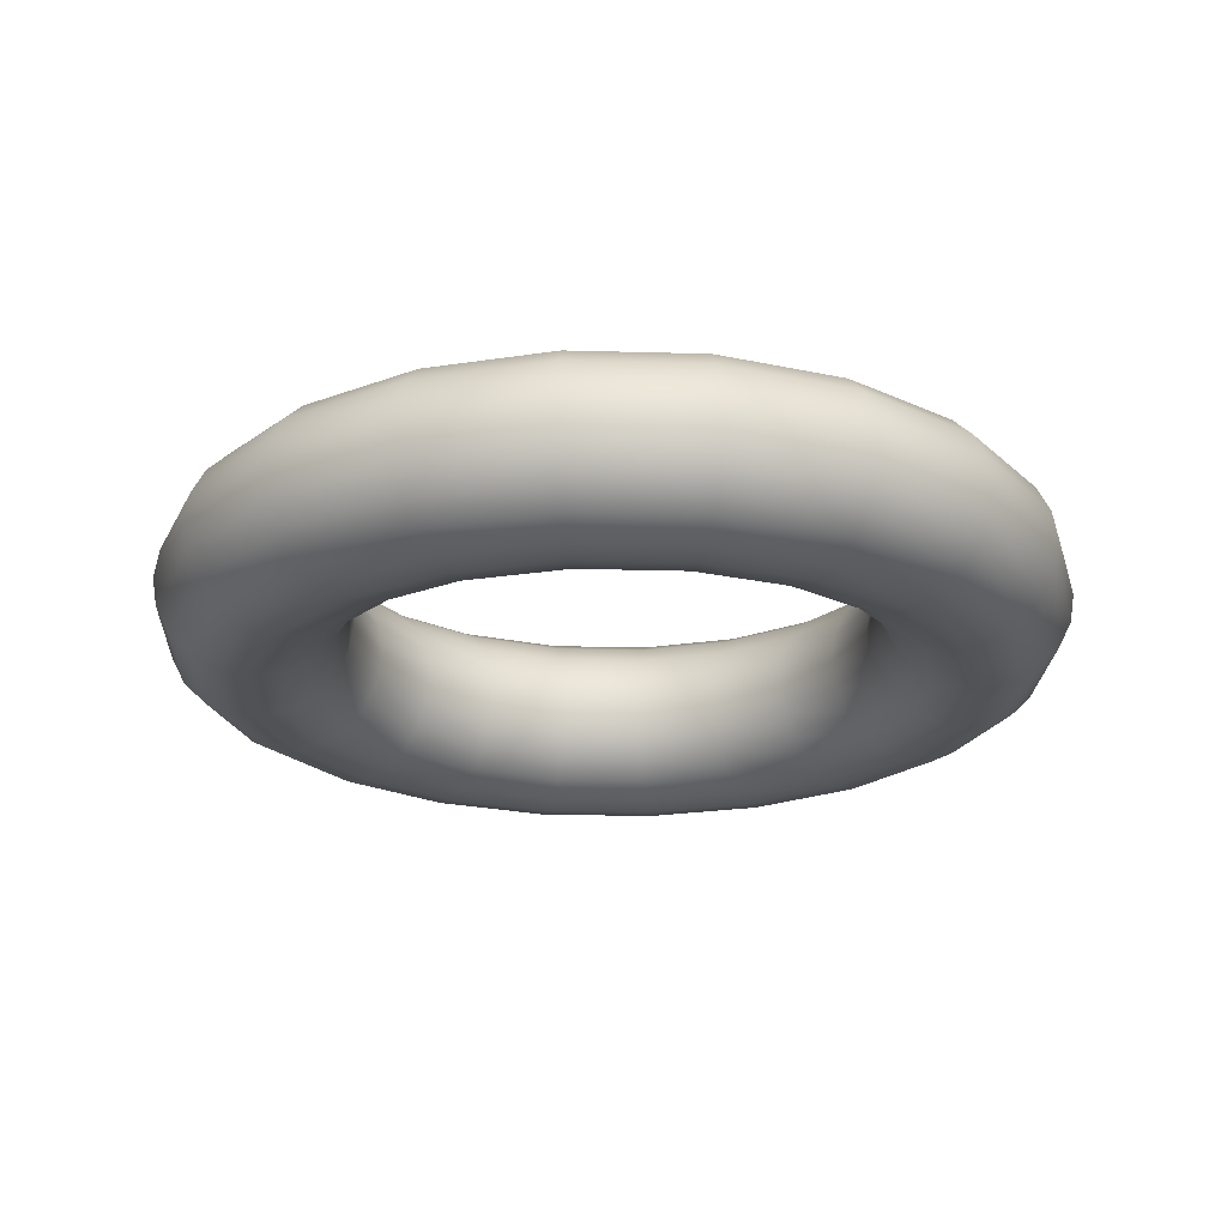
<metadata>
{"format":"obj","ext":"obj","renderer":"f3d","projection":"perspective","resolution":1024,"background":"white","views":[{"elev":-22.0,"azim":78.2,"up":"+Y"}]}
</metadata>
<code>
v 3.946 0 -1.282
v 3.357 0 -2.439
v 2.439 0 -3.357
v 1.282 0 -3.946
v 0 0 -4.149
v -1.282 0 -3.946
v -2.439 0 -3.357
v -3.357 0 -2.439
v -3.946 0 -1.282
v -4.149 0 0
v -3.946 0 1.282
v -3.357 0 2.439
v -2.439 0 3.357
v -1.282 0 3.946
v -0 0 4.149
v 1.282 0 3.946
v 2.439 0 3.357
v 3.357 0 2.439
v 3.946 0 1.282
v 4.149 0 0
v 4.016 0.4635 -1.305
v 3.416 0.4635 -2.482
v 2.482 0.4635 -3.416
v 1.305 0.4635 -4.016
v 0 0.4635 -4.222
v -1.305 0.4635 -4.016
v -2.482 0.4635 -3.416
v -3.416 0.4635 -2.482
v -4.016 0.4635 -1.305
v -4.222 0.4635 0
v -4.016 0.4635 1.305
v -3.416 0.4635 2.482
v -2.482 0.4635 3.416
v -1.305 0.4635 4.016
v -0 0.4635 4.222
v 1.305 0.4635 4.016
v 2.482 0.4635 3.416
v 3.416 0.4635 2.482
v 4.016 0.4635 1.305
v 4.222 0.4635 0
v 4.218 0.8817 -1.371
v 3.588 0.8817 -2.607
v 2.607 0.8817 -3.588
v 1.371 0.8817 -4.218
v 0 0.8817 -4.435
v -1.371 0.8817 -4.218
v -2.607 0.8817 -3.588
v -3.588 0.8817 -2.607
v -4.218 0.8817 -1.371
v -4.435 0.8817 0
v -4.218 0.8817 1.371
v -3.588 0.8817 2.607
v -2.607 0.8817 3.588
v -1.371 0.8817 4.218
v -0 0.8817 4.435
v 1.371 0.8817 4.218
v 2.607 0.8817 3.588
v 3.588 0.8817 2.607
v 4.218 0.8817 1.371
v 4.435 0.8817 0
v 4.534 1.214 -1.473
v 3.857 1.214 -2.802
v 2.802 1.214 -3.857
v 1.473 1.214 -4.534
v 0 1.214 -4.767
v -1.473 1.214 -4.534
v -2.802 1.214 -3.857
v -3.857 1.214 -2.802
v -4.534 1.214 -1.473
v -4.767 1.214 0
v -4.534 1.214 1.473
v -3.857 1.214 2.802
v -2.802 1.214 3.857
v -1.473 1.214 4.534
v -0 1.214 4.767
v 1.473 1.214 4.534
v 2.802 1.214 3.857
v 3.857 1.214 2.802
v 4.534 1.214 1.473
v 4.767 1.214 0
v 4.932 1.427 -1.602
v 4.195 1.427 -3.048
v 3.048 1.427 -4.195
v 1.602 1.427 -4.932
v 0 1.427 -5.185
v -1.602 1.427 -4.932
v -3.048 1.427 -4.195
v -4.195 1.427 -3.048
v -4.932 1.427 -1.602
v -5.185 1.427 0
v -4.932 1.427 1.602
v -4.195 1.427 3.048
v -3.048 1.427 4.195
v -1.602 1.427 4.932
v -0 1.427 5.185
v 1.602 1.427 4.932
v 3.048 1.427 4.195
v 4.195 1.427 3.048
v 4.932 1.427 1.602
v 5.185 1.427 0
v 5.373 1.5 -1.746
v 4.57 1.5 -3.32
v 3.32 1.5 -4.57
v 1.746 1.5 -5.373
v 0 1.5 -5.649
v -1.746 1.5 -5.373
v -3.32 1.5 -4.57
v -4.57 1.5 -3.32
v -5.373 1.5 -1.746
v -5.649 1.5 0
v -5.373 1.5 1.746
v -4.57 1.5 3.32
v -3.32 1.5 4.57
v -1.746 1.5 5.373
v -0 1.5 5.649
v 1.746 1.5 5.373
v 3.32 1.5 4.57
v 4.57 1.5 3.32
v 5.373 1.5 1.746
v 5.649 1.5 0
v 5.813 1.427 -1.889
v 4.945 1.427 -3.593
v 3.593 1.427 -4.945
v 1.889 1.427 -5.813
v 0 1.427 -6.113
v -1.889 1.427 -5.813
v -3.593 1.427 -4.945
v -4.945 1.427 -3.593
v -5.813 1.427 -1.889
v -6.113 1.427 0
v -5.813 1.427 1.889
v -4.945 1.427 3.593
v -3.593 1.427 4.945
v -1.889 1.427 5.813
v -0 1.427 6.113
v 1.889 1.427 5.813
v 3.593 1.427 4.945
v 4.945 1.427 3.593
v 5.813 1.427 1.889
v 6.113 1.427 0
v 6.211 1.214 -2.018
v 5.283 1.214 -3.839
v 3.839 1.214 -5.283
v 2.018 1.214 -6.211
v 0 1.214 -6.531
v -2.018 1.214 -6.211
v -3.839 1.214 -5.283
v -5.283 1.214 -3.839
v -6.211 1.214 -2.018
v -6.531 1.214 0
v -6.211 1.214 2.018
v -5.283 1.214 3.839
v -3.839 1.214 5.283
v -2.018 1.214 6.211
v -0 1.214 6.531
v 2.018 1.214 6.211
v 3.839 1.214 5.283
v 5.283 1.214 3.839
v 6.211 1.214 2.018
v 6.531 1.214 0
v 6.527 0.8817 -2.121
v 5.552 0.8817 -4.034
v 4.034 0.8817 -5.552
v 2.121 0.8817 -6.527
v 0 0.8817 -6.863
v -2.121 0.8817 -6.527
v -4.034 0.8817 -5.552
v -5.552 0.8817 -4.034
v -6.527 0.8817 -2.121
v -6.863 0.8817 0
v -6.527 0.8817 2.121
v -5.552 0.8817 4.034
v -4.034 0.8817 5.552
v -2.121 0.8817 6.527
v -0 0.8817 6.863
v 2.121 0.8817 6.527
v 4.034 0.8817 5.552
v 5.552 0.8817 4.034
v 6.527 0.8817 2.121
v 6.863 0.8817 0
v 6.729 0.4635 -2.186
v 5.724 0.4635 -4.159
v 4.159 0.4635 -5.724
v 2.186 0.4635 -6.729
v 0 0.4635 -7.076
v -2.186 0.4635 -6.729
v -4.159 0.4635 -5.724
v -5.724 0.4635 -4.159
v -6.729 0.4635 -2.186
v -7.076 0.4635 0
v -6.729 0.4635 2.186
v -5.724 0.4635 4.159
v -4.159 0.4635 5.724
v -2.186 0.4635 6.729
v -0 0.4635 7.076
v 2.186 0.4635 6.729
v 4.159 0.4635 5.724
v 5.724 0.4635 4.159
v 6.729 0.4635 2.186
v 7.076 0.4635 0
v 6.799 0 -2.209
v 5.784 0 -4.202
v 4.202 0 -5.784
v 2.209 0 -6.799
v 0 0 -7.149
v -2.209 0 -6.799
v -4.202 0 -5.784
v -5.784 0 -4.202
v -6.799 0 -2.209
v -7.149 0 0
v -6.799 0 2.209
v -5.784 0 4.202
v -4.202 0 5.784
v -2.209 0 6.799
v -0 0 7.149
v 2.209 0 6.799
v 4.202 0 5.784
v 5.784 0 4.202
v 6.799 0 2.209
v 7.149 0 0
v 6.729 -0.4635 -2.186
v 5.724 -0.4635 -4.159
v 4.159 -0.4635 -5.724
v 2.186 -0.4635 -6.729
v 0 -0.4635 -7.076
v -2.186 -0.4635 -6.729
v -4.159 -0.4635 -5.724
v -5.724 -0.4635 -4.159
v -6.729 -0.4635 -2.186
v -7.076 -0.4635 0
v -6.729 -0.4635 2.186
v -5.724 -0.4635 4.159
v -4.159 -0.4635 5.724
v -2.186 -0.4635 6.729
v -0 -0.4635 7.076
v 2.186 -0.4635 6.729
v 4.159 -0.4635 5.724
v 5.724 -0.4635 4.159
v 6.729 -0.4635 2.186
v 7.076 -0.4635 0
v 6.527 -0.8817 -2.121
v 5.552 -0.8817 -4.034
v 4.034 -0.8817 -5.552
v 2.121 -0.8817 -6.527
v 0 -0.8817 -6.863
v -2.121 -0.8817 -6.527
v -4.034 -0.8817 -5.552
v -5.552 -0.8817 -4.034
v -6.527 -0.8817 -2.121
v -6.863 -0.8817 0
v -6.527 -0.8817 2.121
v -5.552 -0.8817 4.034
v -4.034 -0.8817 5.552
v -2.121 -0.8817 6.527
v -0 -0.8817 6.863
v 2.121 -0.8817 6.527
v 4.034 -0.8817 5.552
v 5.552 -0.8817 4.034
v 6.527 -0.8817 2.121
v 6.863 -0.8817 0
v 6.211 -1.214 -2.018
v 5.283 -1.214 -3.839
v 3.839 -1.214 -5.283
v 2.018 -1.214 -6.211
v 0 -1.214 -6.531
v -2.018 -1.214 -6.211
v -3.839 -1.214 -5.283
v -5.283 -1.214 -3.839
v -6.211 -1.214 -2.018
v -6.531 -1.214 0
v -6.211 -1.214 2.018
v -5.283 -1.214 3.839
v -3.839 -1.214 5.283
v -2.018 -1.214 6.211
v -0 -1.214 6.531
v 2.018 -1.214 6.211
v 3.839 -1.214 5.283
v 5.283 -1.214 3.839
v 6.211 -1.214 2.018
v 6.531 -1.214 0
v 5.813 -1.427 -1.889
v 4.945 -1.427 -3.593
v 3.593 -1.427 -4.945
v 1.889 -1.427 -5.813
v 0 -1.427 -6.113
v -1.889 -1.427 -5.813
v -3.593 -1.427 -4.945
v -4.945 -1.427 -3.593
v -5.813 -1.427 -1.889
v -6.113 -1.427 0
v -5.813 -1.427 1.889
v -4.945 -1.427 3.593
v -3.593 -1.427 4.945
v -1.889 -1.427 5.813
v -0 -1.427 6.113
v 1.889 -1.427 5.813
v 3.593 -1.427 4.945
v 4.945 -1.427 3.593
v 5.813 -1.427 1.889
v 6.113 -1.427 0
v 5.373 -1.5 -1.746
v 4.57 -1.5 -3.32
v 3.32 -1.5 -4.57
v 1.746 -1.5 -5.373
v 0 -1.5 -5.649
v -1.746 -1.5 -5.373
v -3.32 -1.5 -4.57
v -4.57 -1.5 -3.32
v -5.373 -1.5 -1.746
v -5.649 -1.5 0
v -5.373 -1.5 1.746
v -4.57 -1.5 3.32
v -3.32 -1.5 4.57
v -1.746 -1.5 5.373
v -0 -1.5 5.649
v 1.746 -1.5 5.373
v 3.32 -1.5 4.57
v 4.57 -1.5 3.32
v 5.373 -1.5 1.746
v 5.649 -1.5 0
v 4.932 -1.427 -1.602
v 4.195 -1.427 -3.048
v 3.048 -1.427 -4.195
v 1.602 -1.427 -4.932
v 0 -1.427 -5.185
v -1.602 -1.427 -4.932
v -3.048 -1.427 -4.195
v -4.195 -1.427 -3.048
v -4.932 -1.427 -1.602
v -5.185 -1.427 0
v -4.932 -1.427 1.602
v -4.195 -1.427 3.048
v -3.048 -1.427 4.195
v -1.602 -1.427 4.932
v -0 -1.427 5.185
v 1.602 -1.427 4.932
v 3.048 -1.427 4.195
v 4.195 -1.427 3.048
v 4.932 -1.427 1.602
v 5.185 -1.427 0
v 4.534 -1.214 -1.473
v 3.857 -1.214 -2.802
v 2.802 -1.214 -3.857
v 1.473 -1.214 -4.534
v 0 -1.214 -4.767
v -1.473 -1.214 -4.534
v -2.802 -1.214 -3.857
v -3.857 -1.214 -2.802
v -4.534 -1.214 -1.473
v -4.767 -1.214 0
v -4.534 -1.214 1.473
v -3.857 -1.214 2.802
v -2.802 -1.214 3.857
v -1.473 -1.214 4.534
v -0 -1.214 4.767
v 1.473 -1.214 4.534
v 2.802 -1.214 3.857
v 3.857 -1.214 2.802
v 4.534 -1.214 1.473
v 4.767 -1.214 0
v 4.218 -0.8817 -1.371
v 3.588 -0.8817 -2.607
v 2.607 -0.8817 -3.588
v 1.371 -0.8817 -4.218
v 0 -0.8817 -4.435
v -1.371 -0.8817 -4.218
v -2.607 -0.8817 -3.588
v -3.588 -0.8817 -2.607
v -4.218 -0.8817 -1.371
v -4.435 -0.8817 0
v -4.218 -0.8817 1.371
v -3.588 -0.8817 2.607
v -2.607 -0.8817 3.588
v -1.371 -0.8817 4.218
v -0 -0.8817 4.435
v 1.371 -0.8817 4.218
v 2.607 -0.8817 3.588
v 3.588 -0.8817 2.607
v 4.218 -0.8817 1.371
v 4.435 -0.8817 0
v 4.016 -0.4635 -1.305
v 3.416 -0.4635 -2.482
v 2.482 -0.4635 -3.416
v 1.305 -0.4635 -4.016
v 0 -0.4635 -4.222
v -1.305 -0.4635 -4.016
v -2.482 -0.4635 -3.416
v -3.416 -0.4635 -2.482
v -4.016 -0.4635 -1.305
v -4.222 -0.4635 0
v -4.016 -0.4635 1.305
v -3.416 -0.4635 2.482
v -2.482 -0.4635 3.416
v -1.305 -0.4635 4.016
v -0 -0.4635 4.222
v 1.305 -0.4635 4.016
v 2.482 -0.4635 3.416
v 3.416 -0.4635 2.482
v 4.016 -0.4635 1.305
v 4.222 -0.4635 0
f 2 1 22
f 22 1 21
f 3 2 23
f 23 2 22
f 4 3 24
f 24 3 23
f 5 4 25
f 25 4 24
f 6 5 26
f 26 5 25
f 7 6 27
f 27 6 26
f 8 7 28
f 28 7 27
f 9 8 29
f 29 8 28
f 10 9 30
f 30 9 29
f 11 10 31
f 31 10 30
f 12 11 32
f 32 11 31
f 13 12 33
f 33 12 32
f 14 13 34
f 34 13 33
f 15 14 35
f 35 14 34
f 16 15 36
f 36 15 35
f 17 16 37
f 37 16 36
f 18 17 38
f 38 17 37
f 19 18 39
f 39 18 38
f 20 19 40
f 40 19 39
f 1 20 21
f 21 20 40
f 22 21 42
f 42 21 41
f 23 22 43
f 43 22 42
f 24 23 44
f 44 23 43
f 25 24 45
f 45 24 44
f 26 25 46
f 46 25 45
f 27 26 47
f 47 26 46
f 28 27 48
f 48 27 47
f 29 28 49
f 49 28 48
f 30 29 50
f 50 29 49
f 31 30 51
f 51 30 50
f 32 31 52
f 52 31 51
f 33 32 53
f 53 32 52
f 34 33 54
f 54 33 53
f 35 34 55
f 55 34 54
f 36 35 56
f 56 35 55
f 37 36 57
f 57 36 56
f 38 37 58
f 58 37 57
f 39 38 59
f 59 38 58
f 40 39 60
f 60 39 59
f 21 40 41
f 41 40 60
f 42 41 62
f 62 41 61
f 43 42 63
f 63 42 62
f 44 43 64
f 64 43 63
f 45 44 65
f 65 44 64
f 46 45 66
f 66 45 65
f 47 46 67
f 67 46 66
f 48 47 68
f 68 47 67
f 49 48 69
f 69 48 68
f 50 49 70
f 70 49 69
f 51 50 71
f 71 50 70
f 52 51 72
f 72 51 71
f 53 52 73
f 73 52 72
f 54 53 74
f 74 53 73
f 55 54 75
f 75 54 74
f 56 55 76
f 76 55 75
f 57 56 77
f 77 56 76
f 58 57 78
f 78 57 77
f 59 58 79
f 79 58 78
f 60 59 80
f 80 59 79
f 41 60 61
f 61 60 80
f 62 61 82
f 82 61 81
f 63 62 83
f 83 62 82
f 64 63 84
f 84 63 83
f 65 64 85
f 85 64 84
f 66 65 86
f 86 65 85
f 67 66 87
f 87 66 86
f 68 67 88
f 88 67 87
f 69 68 89
f 89 68 88
f 70 69 90
f 90 69 89
f 71 70 91
f 91 70 90
f 72 71 92
f 92 71 91
f 73 72 93
f 93 72 92
f 74 73 94
f 94 73 93
f 75 74 95
f 95 74 94
f 76 75 96
f 96 75 95
f 77 76 97
f 97 76 96
f 78 77 98
f 98 77 97
f 79 78 99
f 99 78 98
f 80 79 100
f 100 79 99
f 61 80 81
f 81 80 100
f 82 81 102
f 102 81 101
f 83 82 103
f 103 82 102
f 84 83 104
f 104 83 103
f 85 84 105
f 105 84 104
f 86 85 106
f 106 85 105
f 87 86 107
f 107 86 106
f 88 87 108
f 108 87 107
f 89 88 109
f 109 88 108
f 90 89 110
f 110 89 109
f 91 90 111
f 111 90 110
f 92 91 112
f 112 91 111
f 93 92 113
f 113 92 112
f 94 93 114
f 114 93 113
f 95 94 115
f 115 94 114
f 96 95 116
f 116 95 115
f 97 96 117
f 117 96 116
f 98 97 118
f 118 97 117
f 99 98 119
f 119 98 118
f 100 99 120
f 120 99 119
f 81 100 101
f 101 100 120
f 102 101 122
f 122 101 121
f 103 102 123
f 123 102 122
f 104 103 124
f 124 103 123
f 105 104 125
f 125 104 124
f 106 105 126
f 126 105 125
f 107 106 127
f 127 106 126
f 108 107 128
f 128 107 127
f 109 108 129
f 129 108 128
f 110 109 130
f 130 109 129
f 111 110 131
f 131 110 130
f 112 111 132
f 132 111 131
f 113 112 133
f 133 112 132
f 114 113 134
f 134 113 133
f 115 114 135
f 135 114 134
f 116 115 136
f 136 115 135
f 117 116 137
f 137 116 136
f 118 117 138
f 138 117 137
f 119 118 139
f 139 118 138
f 120 119 140
f 140 119 139
f 101 120 121
f 121 120 140
f 122 121 142
f 142 121 141
f 123 122 143
f 143 122 142
f 124 123 144
f 144 123 143
f 125 124 145
f 145 124 144
f 126 125 146
f 146 125 145
f 127 126 147
f 147 126 146
f 128 127 148
f 148 127 147
f 129 128 149
f 149 128 148
f 130 129 150
f 150 129 149
f 131 130 151
f 151 130 150
f 132 131 152
f 152 131 151
f 133 132 153
f 153 132 152
f 134 133 154
f 154 133 153
f 135 134 155
f 155 134 154
f 136 135 156
f 156 135 155
f 137 136 157
f 157 136 156
f 138 137 158
f 158 137 157
f 139 138 159
f 159 138 158
f 140 139 160
f 160 139 159
f 121 140 141
f 141 140 160
f 142 141 162
f 162 141 161
f 143 142 163
f 163 142 162
f 144 143 164
f 164 143 163
f 145 144 165
f 165 144 164
f 146 145 166
f 166 145 165
f 147 146 167
f 167 146 166
f 148 147 168
f 168 147 167
f 149 148 169
f 169 148 168
f 150 149 170
f 170 149 169
f 151 150 171
f 171 150 170
f 152 151 172
f 172 151 171
f 153 152 173
f 173 152 172
f 154 153 174
f 174 153 173
f 155 154 175
f 175 154 174
f 156 155 176
f 176 155 175
f 157 156 177
f 177 156 176
f 158 157 178
f 178 157 177
f 159 158 179
f 179 158 178
f 160 159 180
f 180 159 179
f 141 160 161
f 161 160 180
f 162 161 182
f 182 161 181
f 163 162 183
f 183 162 182
f 164 163 184
f 184 163 183
f 165 164 185
f 185 164 184
f 166 165 186
f 186 165 185
f 167 166 187
f 187 166 186
f 168 167 188
f 188 167 187
f 169 168 189
f 189 168 188
f 170 169 190
f 190 169 189
f 171 170 191
f 191 170 190
f 172 171 192
f 192 171 191
f 173 172 193
f 193 172 192
f 174 173 194
f 194 173 193
f 175 174 195
f 195 174 194
f 176 175 196
f 196 175 195
f 177 176 197
f 197 176 196
f 178 177 198
f 198 177 197
f 179 178 199
f 199 178 198
f 180 179 200
f 200 179 199
f 161 180 181
f 181 180 200
f 182 181 202
f 202 181 201
f 183 182 203
f 203 182 202
f 184 183 204
f 204 183 203
f 185 184 205
f 205 184 204
f 186 185 206
f 206 185 205
f 187 186 207
f 207 186 206
f 188 187 208
f 208 187 207
f 189 188 209
f 209 188 208
f 190 189 210
f 210 189 209
f 191 190 211
f 211 190 210
f 192 191 212
f 212 191 211
f 193 192 213
f 213 192 212
f 194 193 214
f 214 193 213
f 195 194 215
f 215 194 214
f 196 195 216
f 216 195 215
f 197 196 217
f 217 196 216
f 198 197 218
f 218 197 217
f 199 198 219
f 219 198 218
f 200 199 220
f 220 199 219
f 181 200 201
f 201 200 220
f 202 201 222
f 222 201 221
f 203 202 223
f 223 202 222
f 204 203 224
f 224 203 223
f 205 204 225
f 225 204 224
f 206 205 226
f 226 205 225
f 207 206 227
f 227 206 226
f 208 207 228
f 228 207 227
f 209 208 229
f 229 208 228
f 210 209 230
f 230 209 229
f 211 210 231
f 231 210 230
f 212 211 232
f 232 211 231
f 213 212 233
f 233 212 232
f 214 213 234
f 234 213 233
f 215 214 235
f 235 214 234
f 216 215 236
f 236 215 235
f 217 216 237
f 237 216 236
f 218 217 238
f 238 217 237
f 219 218 239
f 239 218 238
f 220 219 240
f 240 219 239
f 201 220 221
f 221 220 240
f 222 221 242
f 242 221 241
f 223 222 243
f 243 222 242
f 224 223 244
f 244 223 243
f 225 224 245
f 245 224 244
f 226 225 246
f 246 225 245
f 227 226 247
f 247 226 246
f 228 227 248
f 248 227 247
f 229 228 249
f 249 228 248
f 230 229 250
f 250 229 249
f 231 230 251
f 251 230 250
f 232 231 252
f 252 231 251
f 233 232 253
f 253 232 252
f 234 233 254
f 254 233 253
f 235 234 255
f 255 234 254
f 236 235 256
f 256 235 255
f 237 236 257
f 257 236 256
f 238 237 258
f 258 237 257
f 239 238 259
f 259 238 258
f 240 239 260
f 260 239 259
f 221 240 241
f 241 240 260
f 242 241 262
f 262 241 261
f 243 242 263
f 263 242 262
f 244 243 264
f 264 243 263
f 245 244 265
f 265 244 264
f 246 245 266
f 266 245 265
f 247 246 267
f 267 246 266
f 248 247 268
f 268 247 267
f 249 248 269
f 269 248 268
f 250 249 270
f 270 249 269
f 251 250 271
f 271 250 270
f 252 251 272
f 272 251 271
f 253 252 273
f 273 252 272
f 254 253 274
f 274 253 273
f 255 254 275
f 275 254 274
f 256 255 276
f 276 255 275
f 257 256 277
f 277 256 276
f 258 257 278
f 278 257 277
f 259 258 279
f 279 258 278
f 260 259 280
f 280 259 279
f 241 260 261
f 261 260 280
f 262 261 282
f 282 261 281
f 263 262 283
f 283 262 282
f 264 263 284
f 284 263 283
f 265 264 285
f 285 264 284
f 266 265 286
f 286 265 285
f 267 266 287
f 287 266 286
f 268 267 288
f 288 267 287
f 269 268 289
f 289 268 288
f 270 269 290
f 290 269 289
f 271 270 291
f 291 270 290
f 272 271 292
f 292 271 291
f 273 272 293
f 293 272 292
f 274 273 294
f 294 273 293
f 275 274 295
f 295 274 294
f 276 275 296
f 296 275 295
f 277 276 297
f 297 276 296
f 278 277 298
f 298 277 297
f 279 278 299
f 299 278 298
f 280 279 300
f 300 279 299
f 261 280 281
f 281 280 300
f 282 281 302
f 302 281 301
f 283 282 303
f 303 282 302
f 284 283 304
f 304 283 303
f 285 284 305
f 305 284 304
f 286 285 306
f 306 285 305
f 287 286 307
f 307 286 306
f 288 287 308
f 308 287 307
f 289 288 309
f 309 288 308
f 290 289 310
f 310 289 309
f 291 290 311
f 311 290 310
f 292 291 312
f 312 291 311
f 293 292 313
f 313 292 312
f 294 293 314
f 314 293 313
f 295 294 315
f 315 294 314
f 296 295 316
f 316 295 315
f 297 296 317
f 317 296 316
f 298 297 318
f 318 297 317
f 299 298 319
f 319 298 318
f 300 299 320
f 320 299 319
f 281 300 301
f 301 300 320
f 302 301 322
f 322 301 321
f 303 302 323
f 323 302 322
f 304 303 324
f 324 303 323
f 305 304 325
f 325 304 324
f 306 305 326
f 326 305 325
f 307 306 327
f 327 306 326
f 308 307 328
f 328 307 327
f 309 308 329
f 329 308 328
f 310 309 330
f 330 309 329
f 311 310 331
f 331 310 330
f 312 311 332
f 332 311 331
f 313 312 333
f 333 312 332
f 314 313 334
f 334 313 333
f 315 314 335
f 335 314 334
f 316 315 336
f 336 315 335
f 317 316 337
f 337 316 336
f 318 317 338
f 338 317 337
f 319 318 339
f 339 318 338
f 320 319 340
f 340 319 339
f 301 320 321
f 321 320 340
f 322 321 342
f 342 321 341
f 323 322 343
f 343 322 342
f 324 323 344
f 344 323 343
f 325 324 345
f 345 324 344
f 326 325 346
f 346 325 345
f 327 326 347
f 347 326 346
f 328 327 348
f 348 327 347
f 329 328 349
f 349 328 348
f 330 329 350
f 350 329 349
f 331 330 351
f 351 330 350
f 332 331 352
f 352 331 351
f 333 332 353
f 353 332 352
f 334 333 354
f 354 333 353
f 335 334 355
f 355 334 354
f 336 335 356
f 356 335 355
f 337 336 357
f 357 336 356
f 338 337 358
f 358 337 357
f 339 338 359
f 359 338 358
f 340 339 360
f 360 339 359
f 321 340 341
f 341 340 360
f 342 341 362
f 362 341 361
f 343 342 363
f 363 342 362
f 344 343 364
f 364 343 363
f 345 344 365
f 365 344 364
f 346 345 366
f 366 345 365
f 347 346 367
f 367 346 366
f 348 347 368
f 368 347 367
f 349 348 369
f 369 348 368
f 350 349 370
f 370 349 369
f 351 350 371
f 371 350 370
f 352 351 372
f 372 351 371
f 353 352 373
f 373 352 372
f 354 353 374
f 374 353 373
f 355 354 375
f 375 354 374
f 356 355 376
f 376 355 375
f 357 356 377
f 377 356 376
f 358 357 378
f 378 357 377
f 359 358 379
f 379 358 378
f 360 359 380
f 380 359 379
f 341 360 361
f 361 360 380
f 362 361 382
f 382 361 381
f 363 362 383
f 383 362 382
f 364 363 384
f 384 363 383
f 365 364 385
f 385 364 384
f 366 365 386
f 386 365 385
f 367 366 387
f 387 366 386
f 368 367 388
f 388 367 387
f 369 368 389
f 389 368 388
f 370 369 390
f 390 369 389
f 371 370 391
f 391 370 390
f 372 371 392
f 392 371 391
f 373 372 393
f 393 372 392
f 374 373 394
f 394 373 393
f 375 374 395
f 395 374 394
f 376 375 396
f 396 375 395
f 377 376 397
f 397 376 396
f 378 377 398
f 398 377 397
f 379 378 399
f 399 378 398
f 380 379 400
f 400 379 399
f 361 380 381
f 381 380 400
f 382 381 2
f 2 381 1
f 383 382 3
f 3 382 2
f 384 383 4
f 4 383 3
f 385 384 5
f 5 384 4
f 386 385 6
f 6 385 5
f 387 386 7
f 7 386 6
f 388 387 8
f 8 387 7
f 389 388 9
f 9 388 8
f 390 389 10
f 10 389 9
f 391 390 11
f 11 390 10
f 392 391 12
f 12 391 11
f 393 392 13
f 13 392 12
f 394 393 14
f 14 393 13
f 395 394 15
f 15 394 14
f 396 395 16
f 16 395 15
f 397 396 17
f 17 396 16
f 398 397 18
f 18 397 17
f 399 398 19
f 19 398 18
f 400 399 20
f 20 399 19
f 381 400 1
f 1 400 20

</code>
